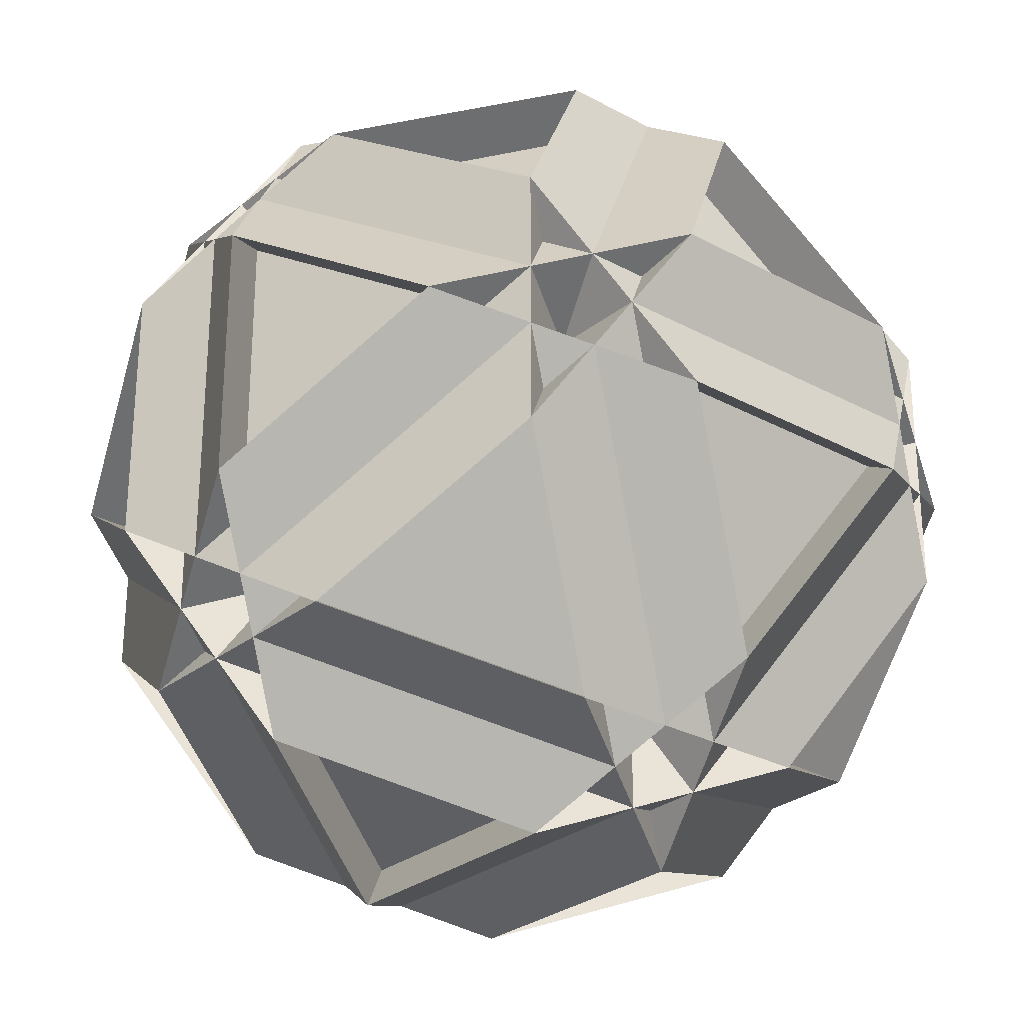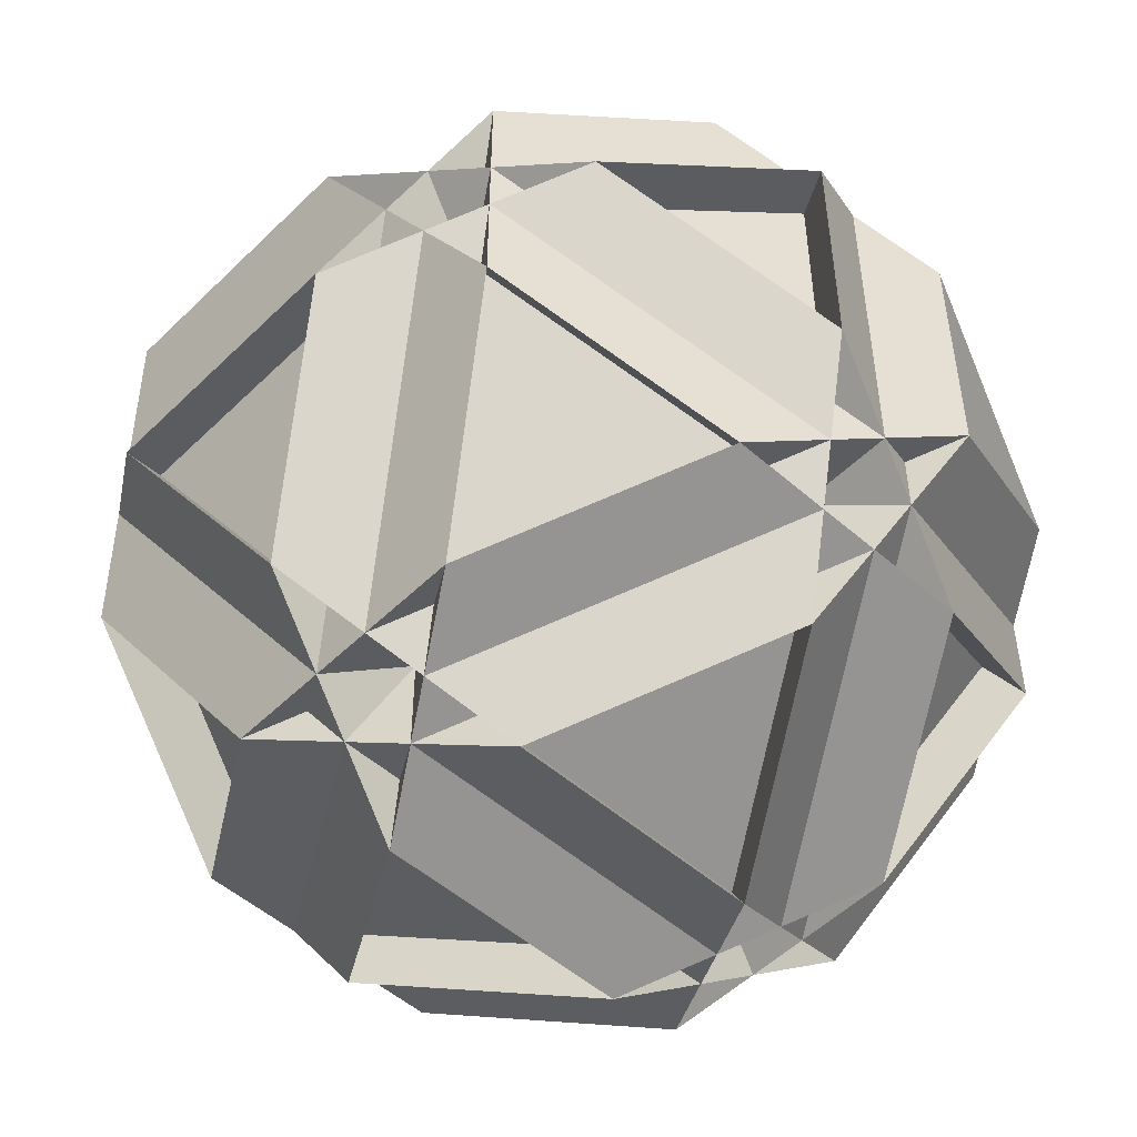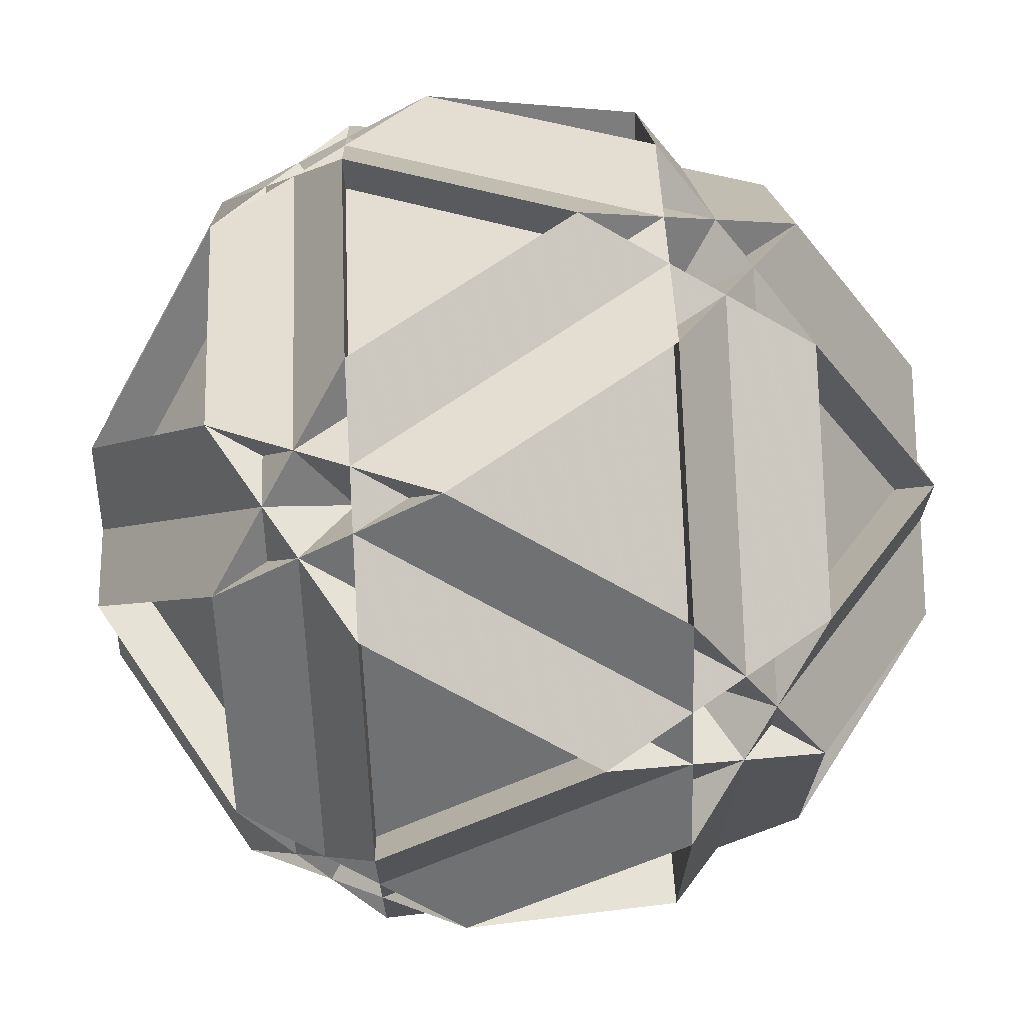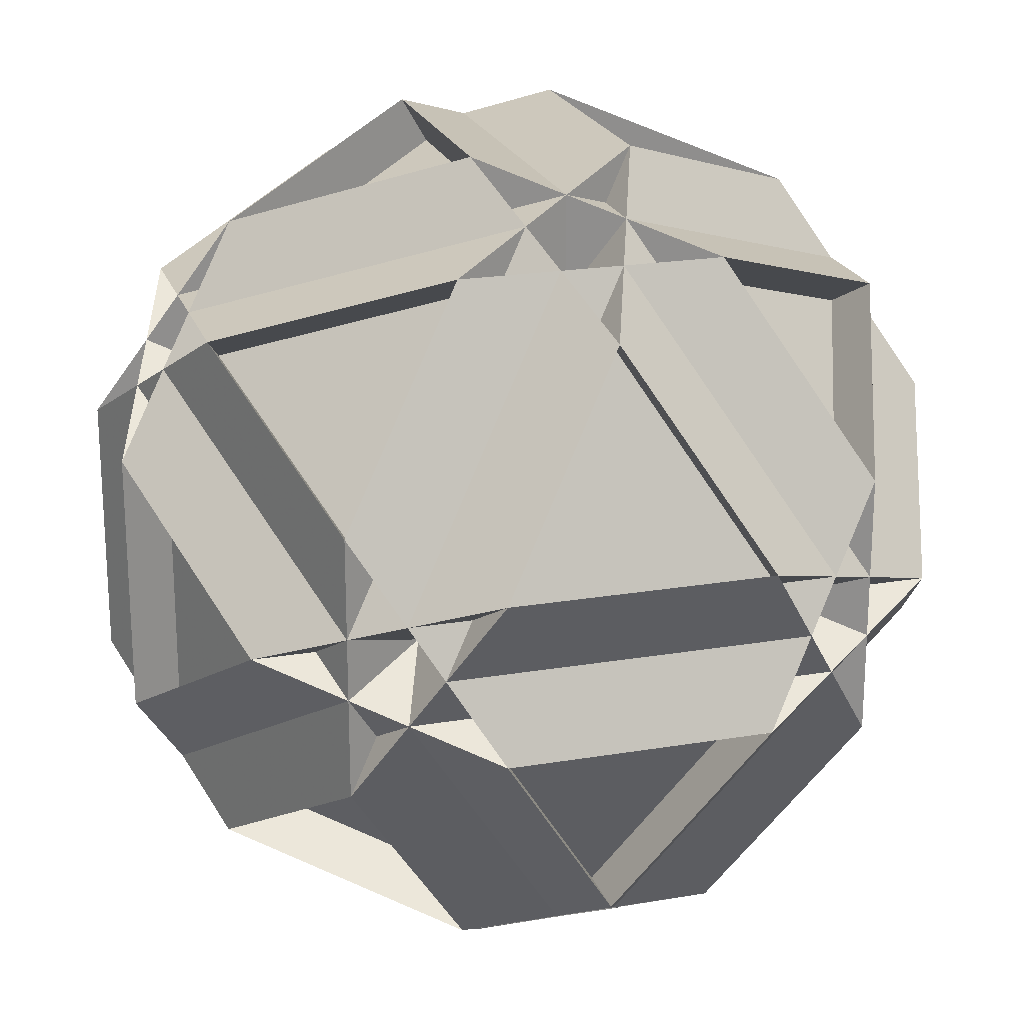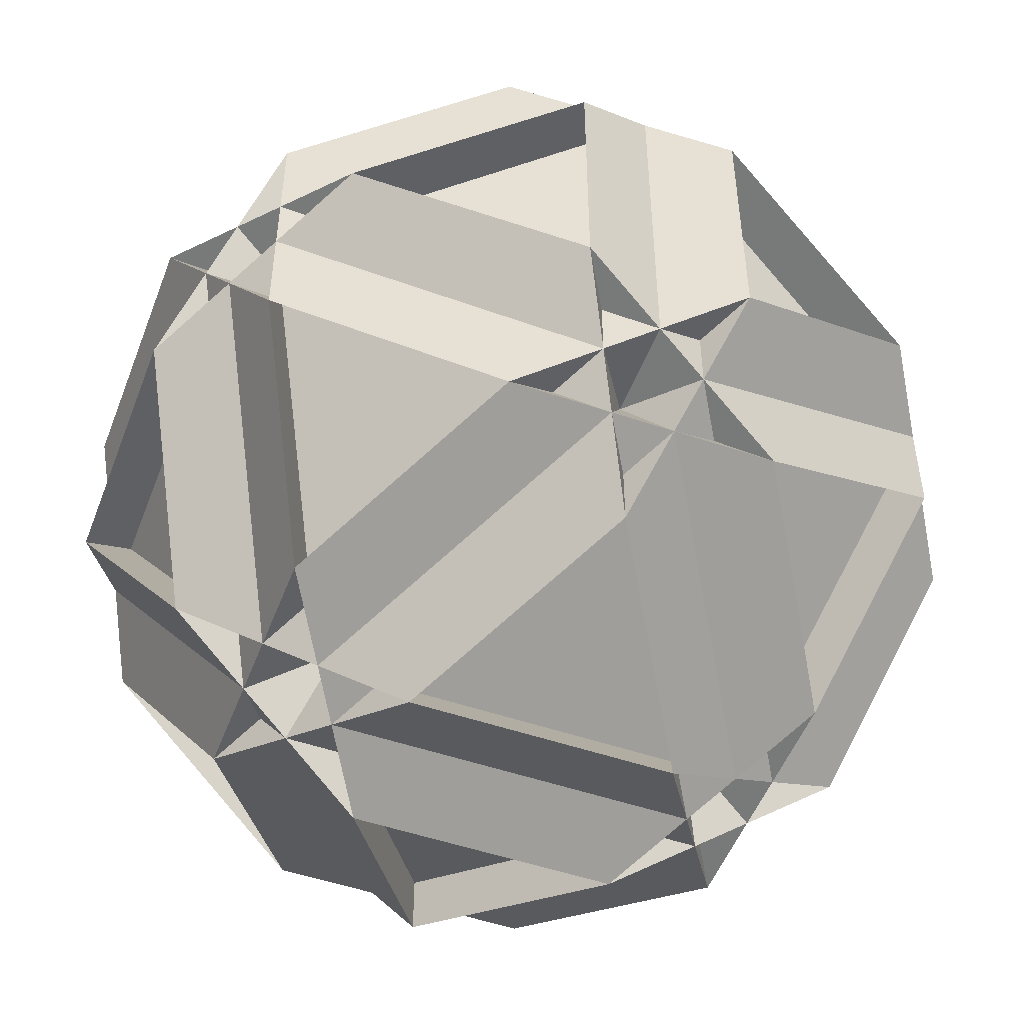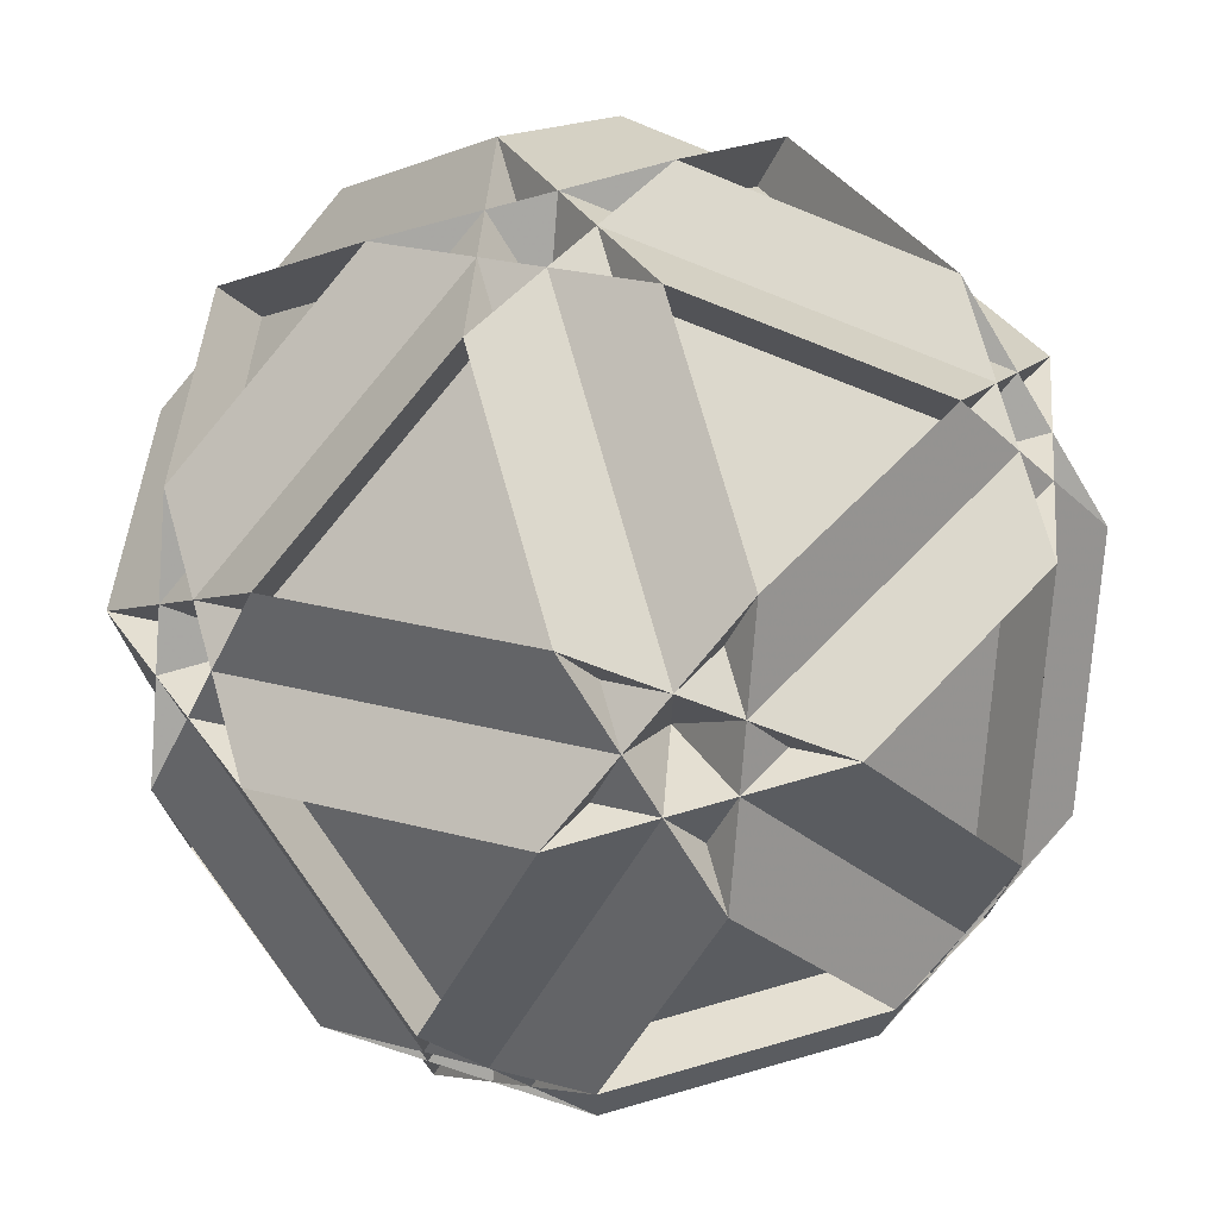
<metadata>
{"format":"obj","ext":"obj","renderer":"f3d","projection":"perspective","resolution":1024,"background":"white","views":[{"elev":-27.9,"azim":-129.7,"up":"+Z"},{"elev":-51.7,"azim":136.5,"up":"+Z"},{"elev":69.4,"azim":55.3,"up":"+Y"},{"elev":21.4,"azim":-106.7,"up":"+Z"},{"elev":-50.7,"azim":69.5,"up":"+Y"},{"elev":74.8,"azim":164.2,"up":"+Y"}]}
</metadata>
<code>
v 0.5 0.309 -1.618
v 0.5 -0.309 1.618
v 0.5 -0.309 -1.618
v -0.5 0.309 1.618
v -0.5 0.309 -1.618
v -0.5 -0.309 1.618
v -0.5 -0.309 -1.618
v 1.618 0.5 0.309
v 1.618 0.5 -0.309
v 1.618 -0.5 0.309
v 1.618 -0.5 -0.309
v -1.618 0.5 0.309
v -1.618 0.5 -0.309
v -1.618 -0.5 0.309
v -1.618 -0.5 -0.309
v 0.309 1.618 0.5
v 0.309 1.618 -0.5
v 0.309 -1.618 0.5
v 0.309 -1.618 -0.5
v -0.309 1.618 0.5
v -0.309 1.618 -0.5
v -0.309 -1.618 0.5
v -0.309 -1.618 -0.5
v 0 1.118 1.309
v 0 1.118 -1.309
v 0 -1.118 1.309
v 0 -1.118 -1.309
v 1.309 0 1.118
v 1.309 0 -1.118
v -1.309 0 1.118
v -1.309 0 -1.118
v 1.118 1.309 0
v 1.118 -1.309 0
v -1.118 1.309 0
v -1.118 -1.309 0
v 1 0.5 1.309
v 1 0.5 -1.309
v 1 -0.5 1.309
v 1 -0.5 -1.309
v -1 0.5 1.309
v -1 0.5 -1.309
v -1 -0.5 1.309
v -1 -0.5 -1.309
v 1.309 1 0.5
v 1.309 1 -0.5
v 1.309 -1 0.5
v 1.309 -1 -0.5
v -1.309 1 0.5
v -1.309 1 -0.5
v -1.309 -1 0.5
v -1.309 -1 -0.5
v 0.5 1.309 1
v 0.5 1.309 -1
v 0.5 -1.309 1
v 0.5 -1.309 -1
v -0.5 1.309 1
v -0.5 1.309 -1
v -0.5 -1.309 1
v -0.5 -1.309 -1
v 0.5 0.309 1.618
f 60 4 30 14 51 59 55 47 10 28
f 28 10 47 55 59 51 14 30 4 60
f 60 38 46 47 39 1 25 21 20 24
f 24 20 21 25 1 39 47 46 38 60
f 2 26 22 23 27 3 37 45 44 36
f 36 44 45 37 3 27 23 22 26 2
f 2 28 8 45 53 57 49 12 30 6
f 6 30 12 49 57 53 45 8 28 2
f 5 1 29 11 46 54 58 50 15 31
f 31 15 50 58 54 46 11 29 1 5
f 5 43 51 50 42 4 24 16 17 25
f 25 17 16 24 4 42 50 51 43 5
f 7 27 19 18 26 6 40 48 49 41
f 41 49 48 40 6 26 18 19 27 7
f 7 31 13 48 56 52 44 9 29 3
f 3 29 9 44 52 56 48 13 31 7
f 33 11 9 32 16 56 40 42 58 18
f 18 58 42 40 56 16 32 9 11 33
f 33 19 59 43 41 57 17 32 8 10
f 10 8 32 17 57 41 43 59 19 33
f 34 13 15 35 22 54 38 36 52 20
f 20 52 36 38 54 22 35 15 13 34
f 34 21 53 37 39 55 23 35 14 12
f 12 14 35 23 55 39 37 53 21 34
f 60 4 42 58 54 38
f 60 28 8 32 16 24
f 3 7 41 57 53 37
f 3 29 11 33 19 27
f 17 32 9 29 1 25
f 17 57 49 48 56 16
f 18 33 10 28 2 26
f 18 58 50 51 59 19
f 34 12 30 4 24 20
f 34 21 25 5 31 13
f 35 15 31 7 27 23
f 35 22 26 6 30 14
f 40 6 2 36 52 56
f 40 48 13 15 50 42
f 43 5 1 39 55 59
f 43 51 14 12 49 41
f 44 36 38 46 11 9
f 44 45 53 21 20 52
f 47 39 37 45 8 10
f 47 46 54 22 23 55

</code>
